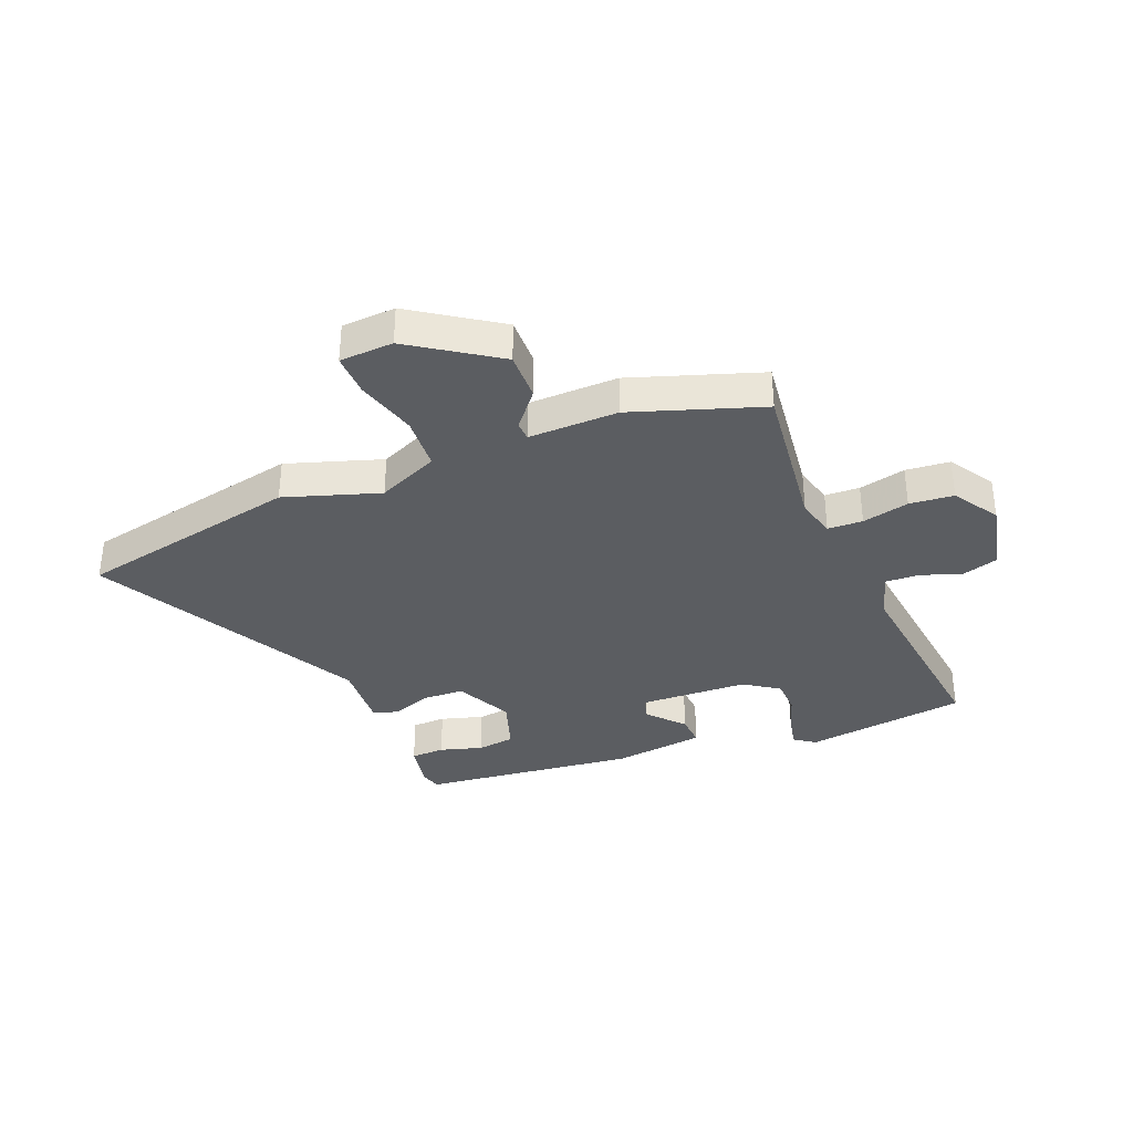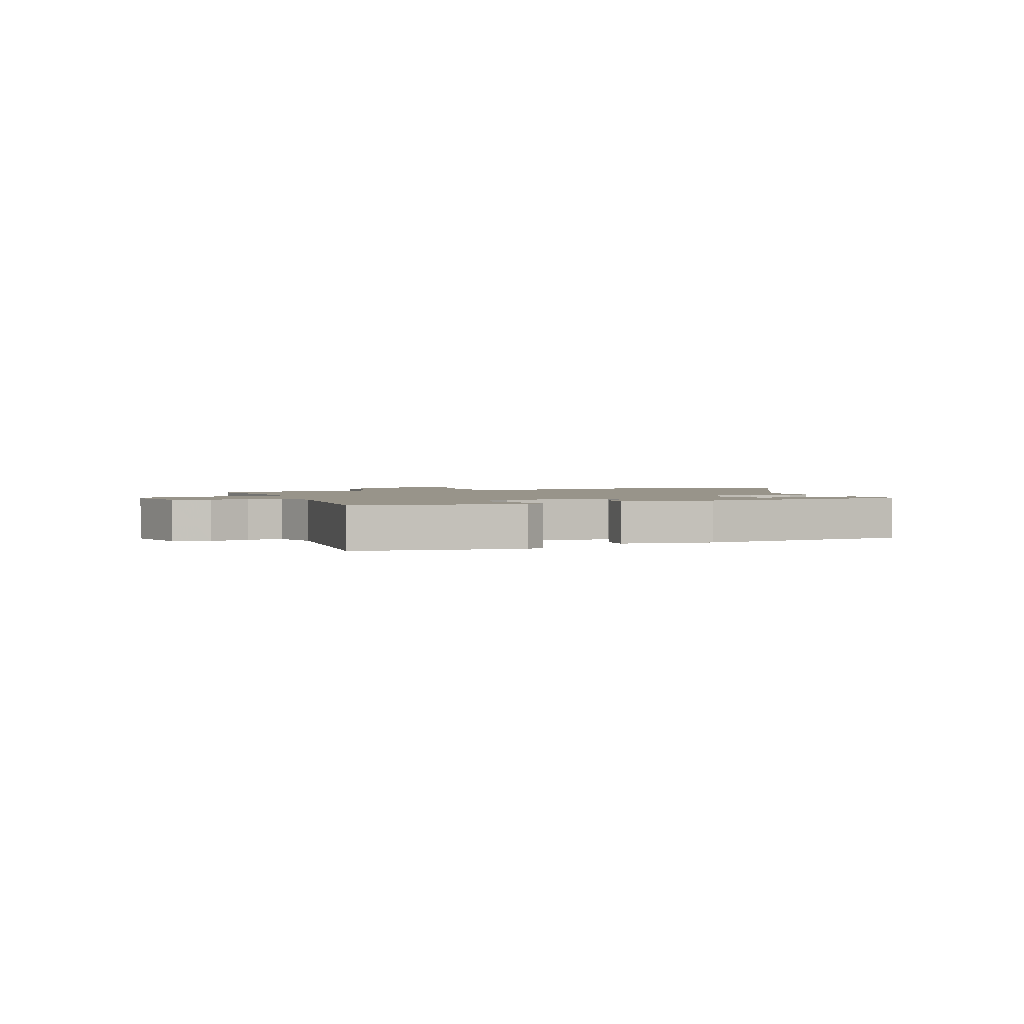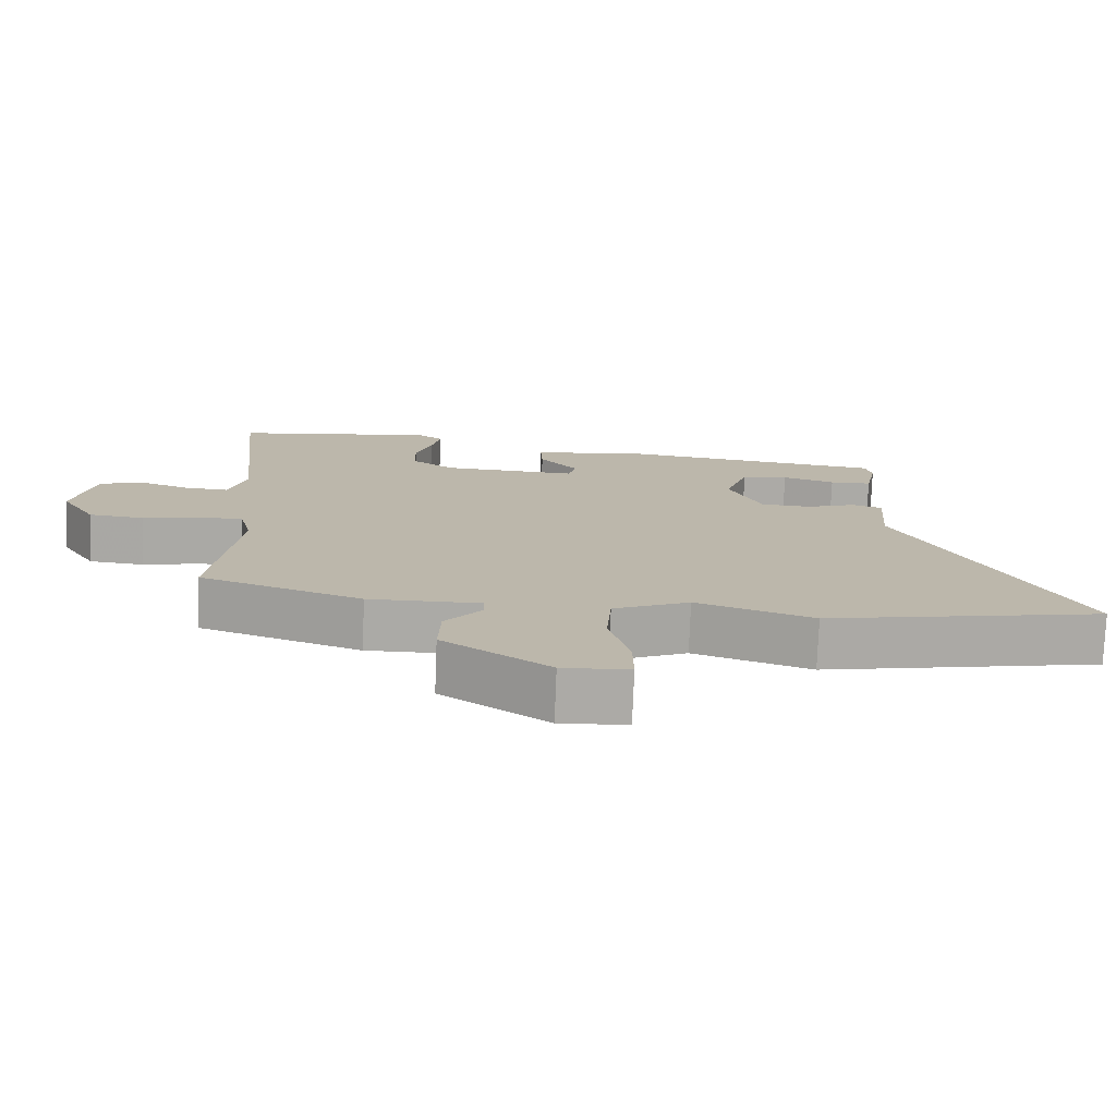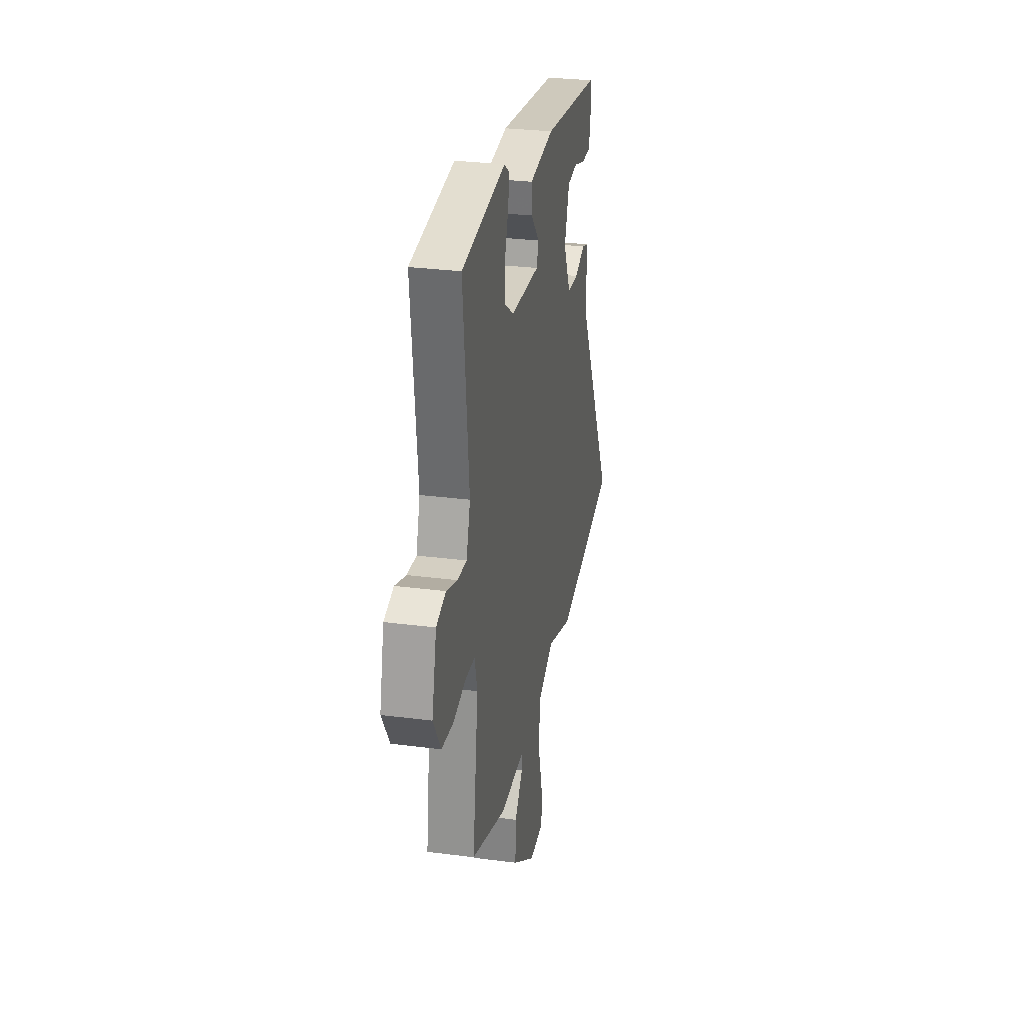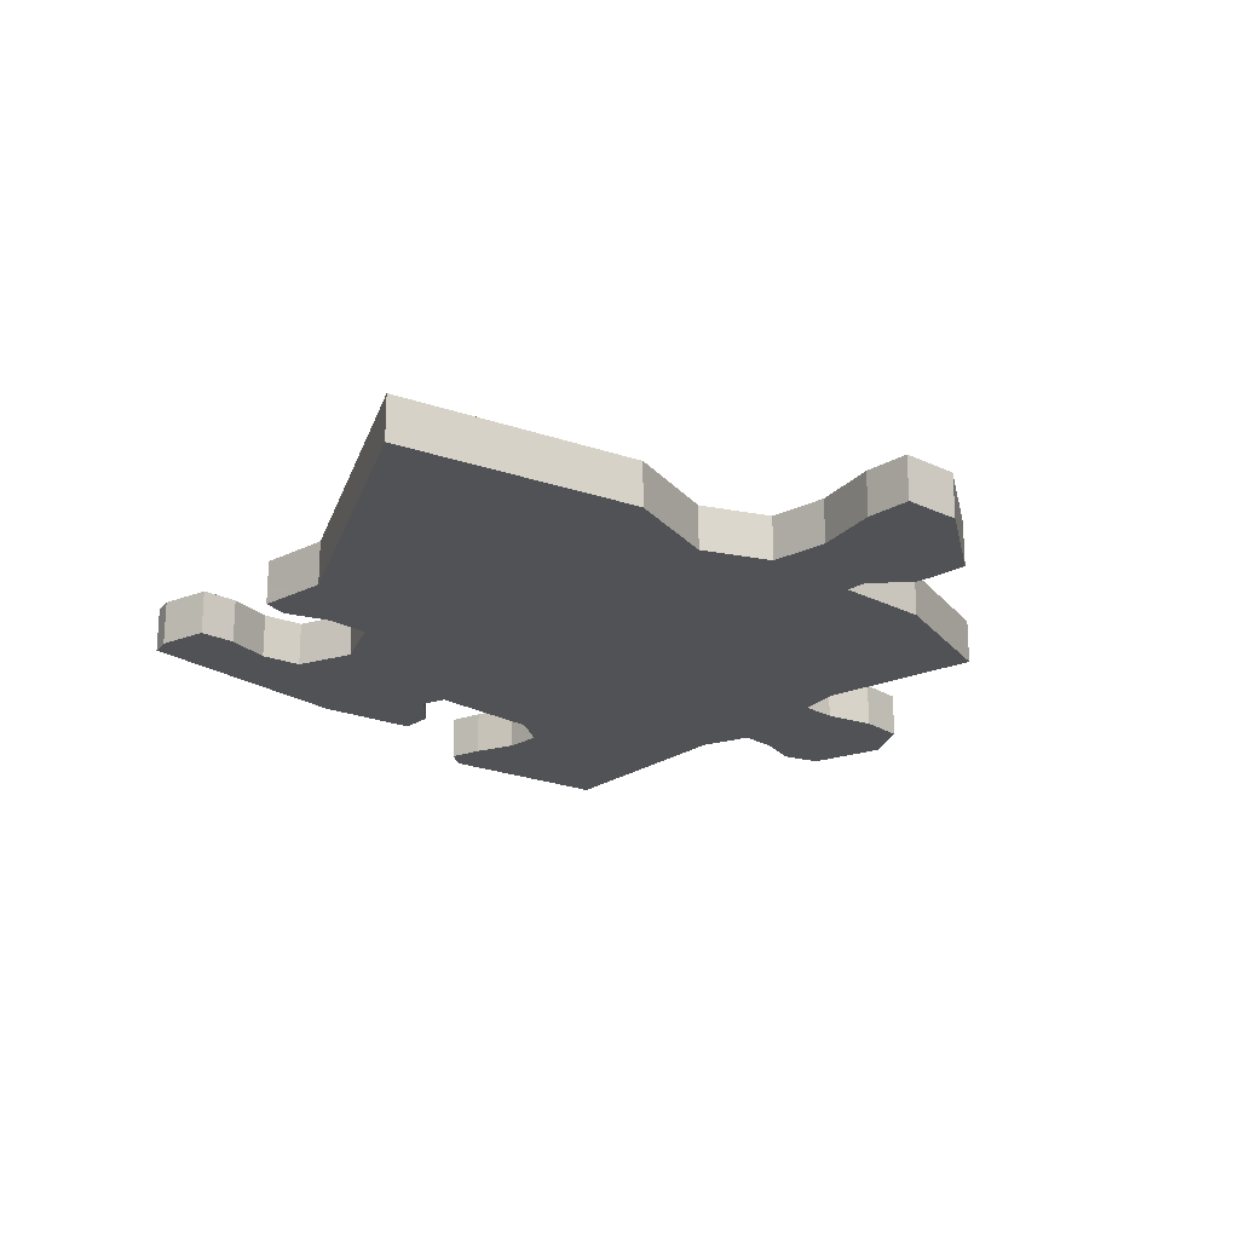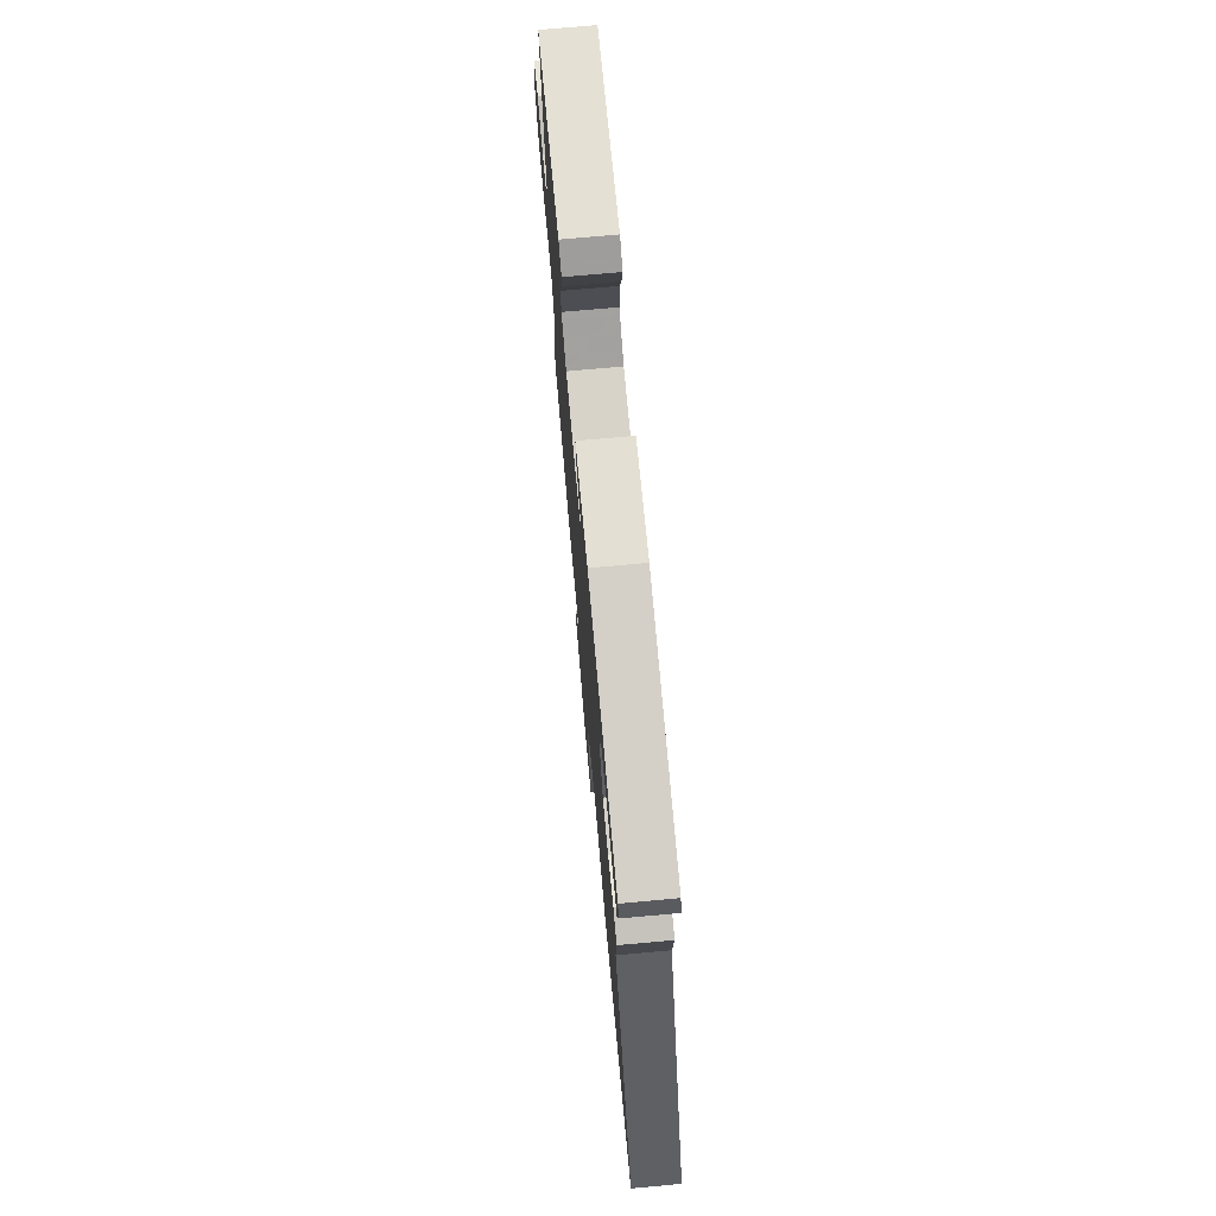
<metadata>
{"format":"obj","ext":"obj","renderer":"f3d","projection":"perspective","resolution":1024,"background":"white","views":[{"elev":-35.4,"azim":-157.3,"up":"+Y"},{"elev":1.8,"azim":-21.2,"up":"+Y"},{"elev":-75.8,"azim":-2.2,"up":"+Z"},{"elev":29.3,"azim":-79.1,"up":"+Z"},{"elev":-20.7,"azim":136.6,"up":"+Y"},{"elev":73.1,"azim":84.8,"up":"+Z"}]}
</metadata>
<code>
v -0.515 0.07 -0.447
v -0.479 0.07 -0.177
v -0.496 0.07 -0.109
v -0.557 0.07 -0.106
v -0.639 0.07 -0.124
v -0.716 0.07 -0.116
v -0.765 0.07 -0.037
v -0.735 0.07 0.088
v -0.673 0.07 0.106
v -0.602 0.07 0.081
v -0.542 0.07 0.077
v -0.517 0.07 0.158
v -0.554 0.07 0.51
v -0.269 0.07 0.546
v -0.234 0.07 0.52
v -0.246 0.07 0.465
v -0.269 0.07 0.399
v -0.268 0.07 0.337
v -0.208 0.07 0.295
v -0.018 0.07 0.285
v -0.007 0.07 0.325
v -0.061 0.07 0.387
v -0.064 0.07 0.441
v 0.096 0.07 0.46
v 0.471 0.07 0.412
v 0.481 0.07 0.377
v 0.465 0.07 0.295
v 0.406 0.07 0.294
v 0.332 0.07 0.317
v 0.266 0.07 0.309
v 0.234 0.07 0.215
v 0.281 0.07 0.116
v 0.352 0.07 0.112
v 0.422 0.07 0.136
v 0.465 0.07 0.122
v 0.456 0.07 0.003
v 0.697 0.07 -0.462
v 0.306 0.07 -0.538
v 0.141 0.07 -0.482
v 0.034 0.07 -0.528
v 0.027 0.07 -0.623
v 0.056 0.07 -0.729
v 0.057 0.07 -0.804
v -0.037 0.07 -0.808
v -0.186 0.07 -0.705
v -0.183 0.07 -0.62
v -0.131 0.07 -0.558
v -0.132 0.07 -0.525
v -0.289 0.07 -0.526
v -0.515 0 -0.447
v -0.479 0 -0.177
v -0.496 0 -0.109
v -0.557 0 -0.106
v -0.639 0 -0.124
v -0.716 0 -0.116
v -0.765 0 -0.037
v -0.735 0 0.088
v -0.673 0 0.106
v -0.602 0 0.081
v -0.542 0 0.077
v -0.517 0 0.158
v -0.554 0 0.51
v -0.269 0 0.546
v -0.234 0 0.52
v -0.246 0 0.465
v -0.269 0 0.399
v -0.268 0 0.337
v -0.208 0 0.295
v -0.018 0 0.285
v -0.007 0 0.325
v -0.061 0 0.387
v -0.064 0 0.441
v 0.096 0 0.46
v 0.471 0 0.412
v 0.481 0 0.377
v 0.465 0 0.295
v 0.406 0 0.294
v 0.332 0 0.317
v 0.266 0 0.309
v 0.234 0 0.215
v 0.281 0 0.116
v 0.352 0 0.112
v 0.422 0 0.136
v 0.465 0 0.122
v 0.456 0 0.003
v 0.697 0 -0.462
v 0.306 0 -0.538
v 0.141 0 -0.482
v 0.034 0 -0.528
v 0.027 0 -0.623
v 0.056 0 -0.729
v 0.057 0 -0.804
v -0.037 0 -0.808
v -0.186 0 -0.705
v -0.183 0 -0.62
v -0.131 0 -0.558
v -0.132 0 -0.525
v -0.289 0 -0.526
f 48 49 1 2
f 44 45 46 47
f 44 47 48
f 41 42 43 44
f 40 41 44 48
f 39 40 48 2
f 36 37 38 39
f 33 34 35 36
f 32 33 36 39
f 31 32 39 2
f 26 27 28 29
f 26 29 30
f 25 26 30
f 24 25 30
f 21 22 23 24
f 20 21 24 30
f 14 15 16 17
f 12 13 14 17
f 11 12 17 18
f 7 8 9 10
f 7 10 11
f 4 5 6 7
f 3 4 7 11
f 20 30 31 2
f 3 11 18 19
f 2 3 19 20
f 51 50 98 97
f 96 95 94 93
f 97 96 93
f 93 92 91 90
f 97 93 90 89
f 51 97 89 88
f 88 87 86 85
f 85 84 83 82
f 88 85 82 81
f 51 88 81 80
f 78 77 76 75
f 79 78 75
f 79 75 74
f 79 74 73
f 73 72 71 70
f 79 73 70 69
f 66 65 64 63
f 66 63 62 61
f 67 66 61 60
f 59 58 57 56
f 60 59 56
f 56 55 54 53
f 60 56 53 52
f 51 80 79 69
f 68 67 60 52
f 69 68 52 51
f 1 50 51 2
f 2 51 52 3
f 3 52 53 4
f 4 53 54 5
f 5 54 55 6
f 6 55 56 7
f 7 56 57 8
f 8 57 58 9
f 9 58 59 10
f 10 59 60 11
f 11 60 61 12
f 12 61 62 13
f 13 62 63 14
f 14 63 64 15
f 15 64 65 16
f 16 65 66 17
f 17 66 67 18
f 18 67 68 19
f 19 68 69 20
f 20 69 70 21
f 21 70 71 22
f 22 71 72 23
f 23 72 73 24
f 24 73 74 25
f 25 74 75 26
f 26 75 76 27
f 27 76 77 28
f 28 77 78 29
f 29 78 79 30
f 30 79 80 31
f 31 80 81 32
f 32 81 82 33
f 33 82 83 34
f 34 83 84 35
f 35 84 85 36
f 36 85 86 37
f 37 86 87 38
f 38 87 88 39
f 39 88 89 40
f 40 89 90 41
f 41 90 91 42
f 42 91 92 43
f 43 92 93 44
f 44 93 94 45
f 45 94 95 46
f 46 95 96 47
f 47 96 97 48
f 48 97 98 49
f 49 98 50 1

</code>
